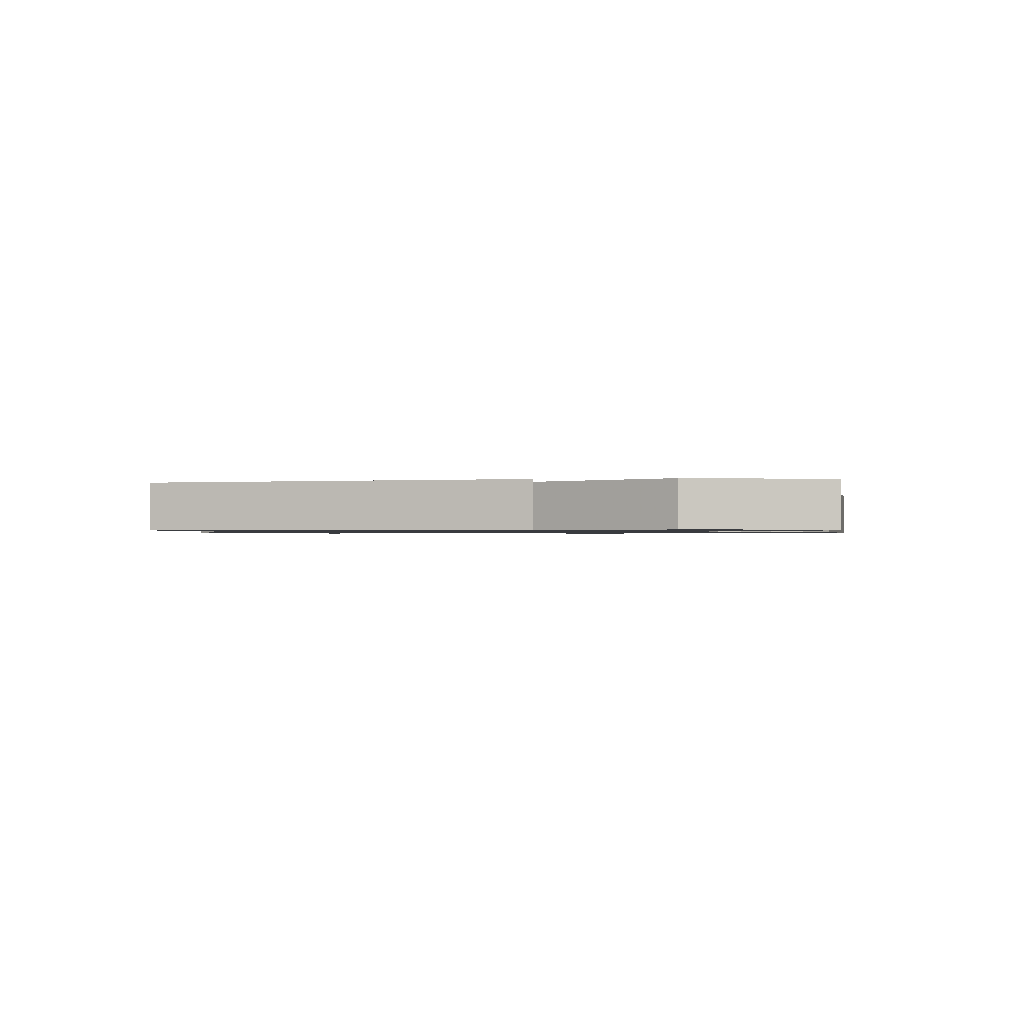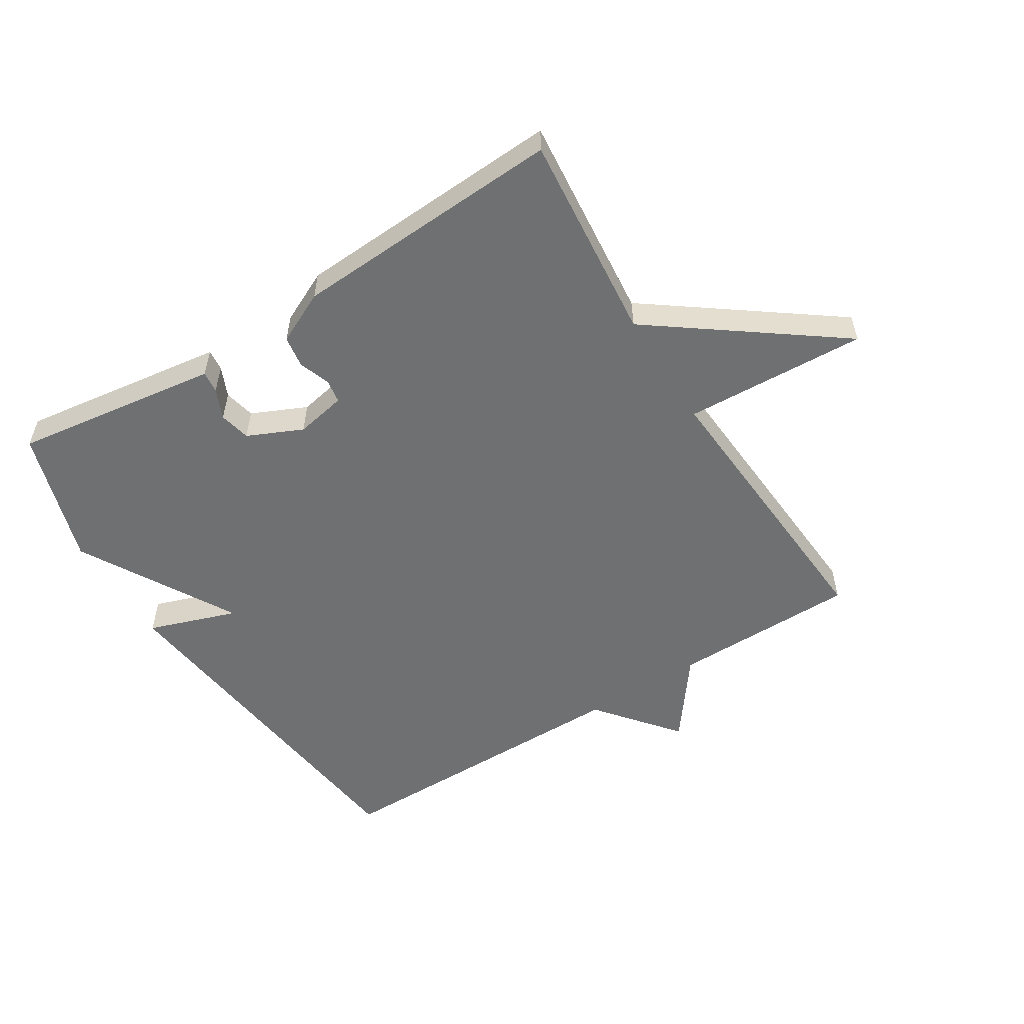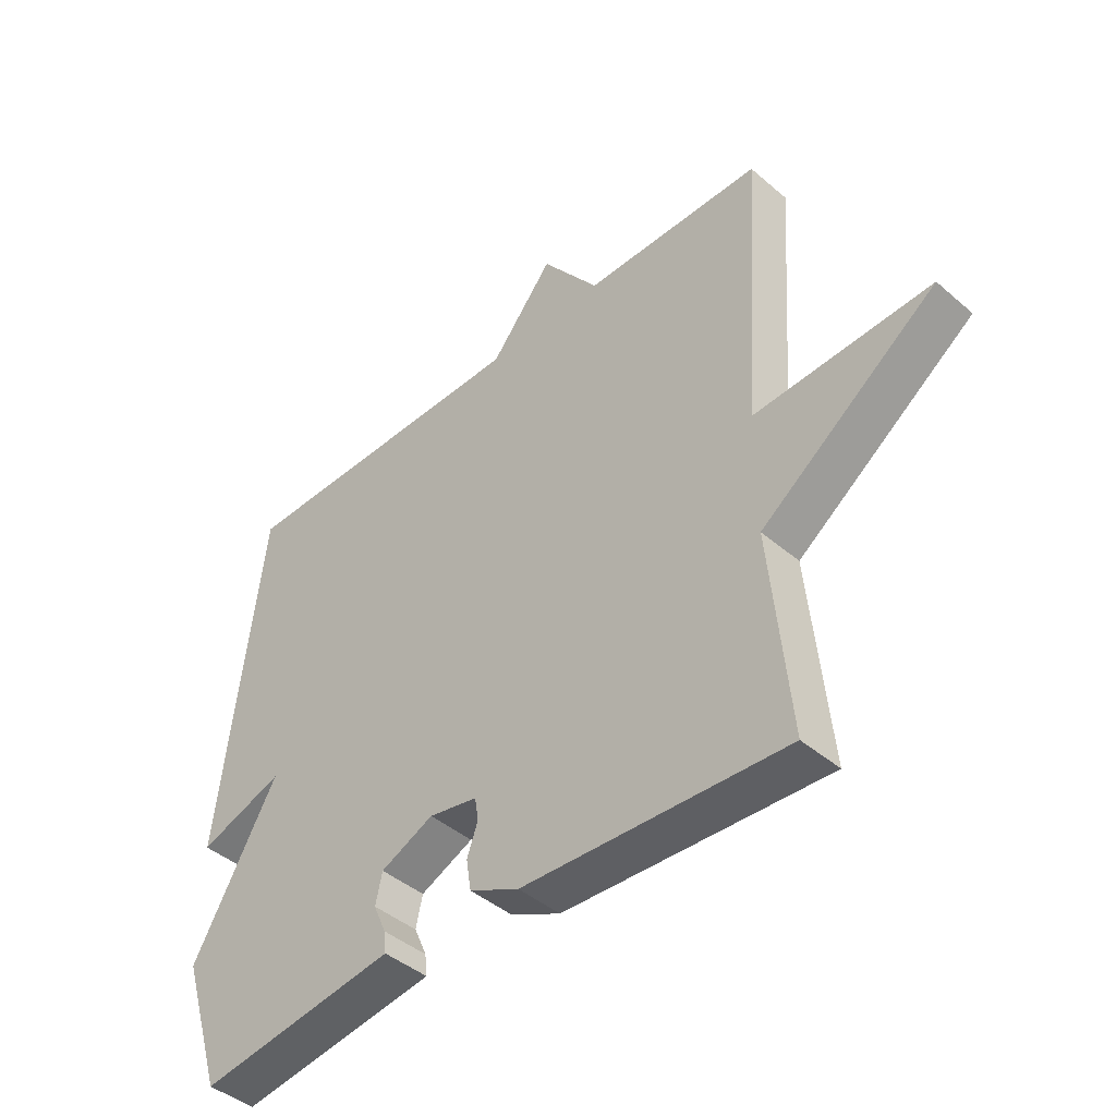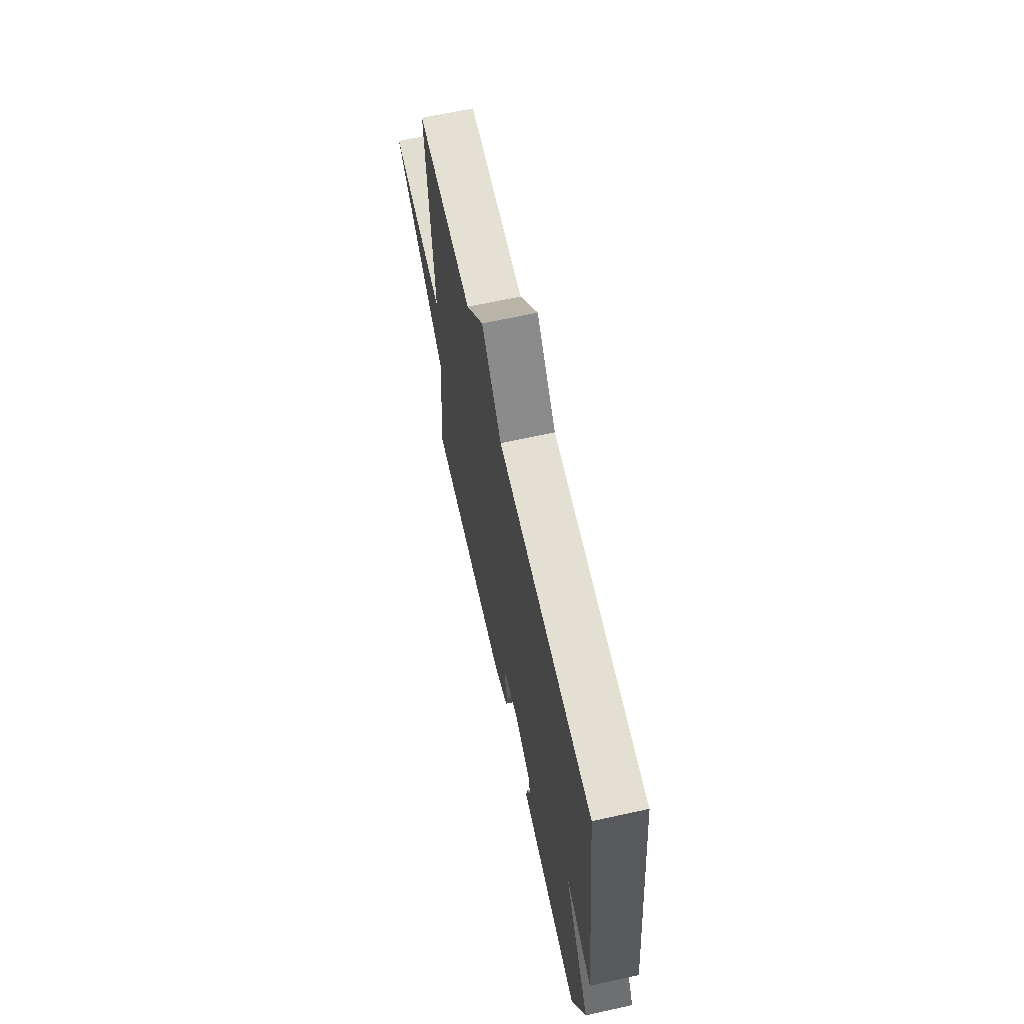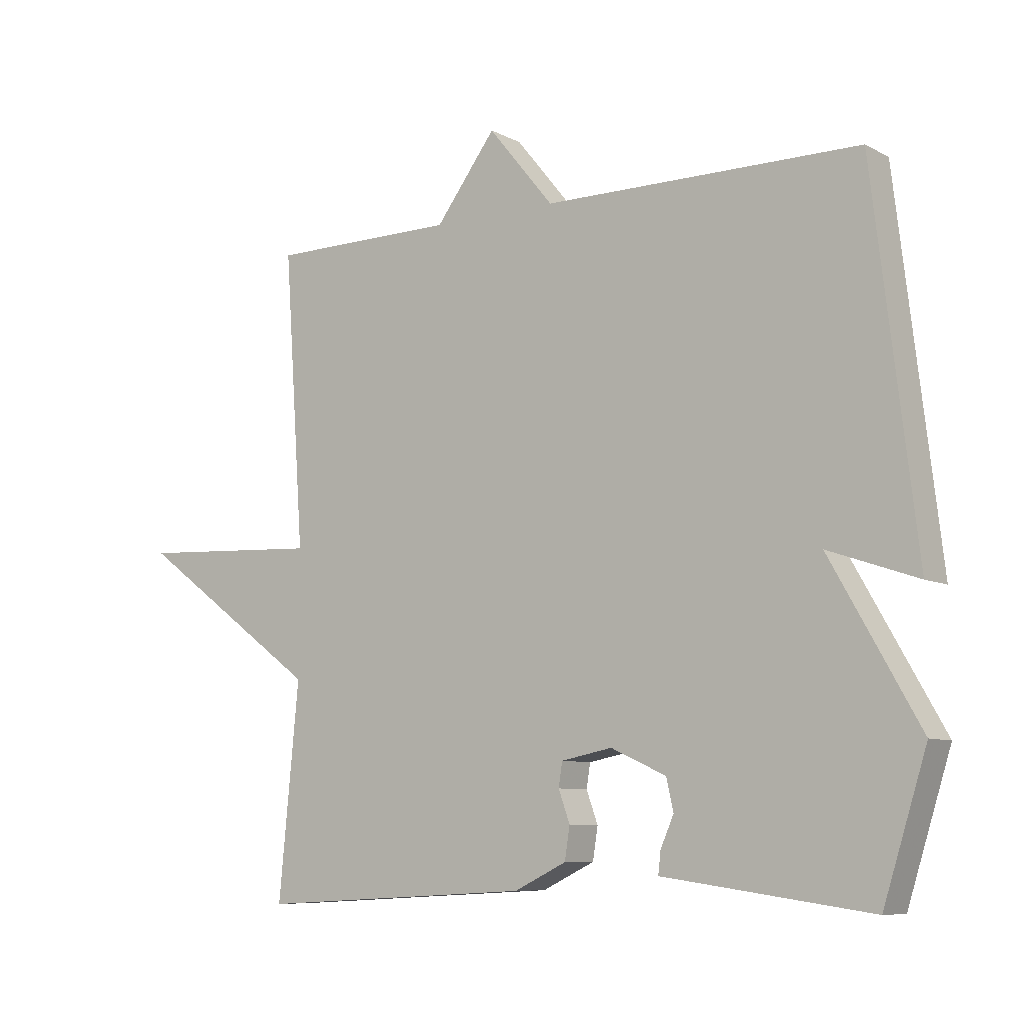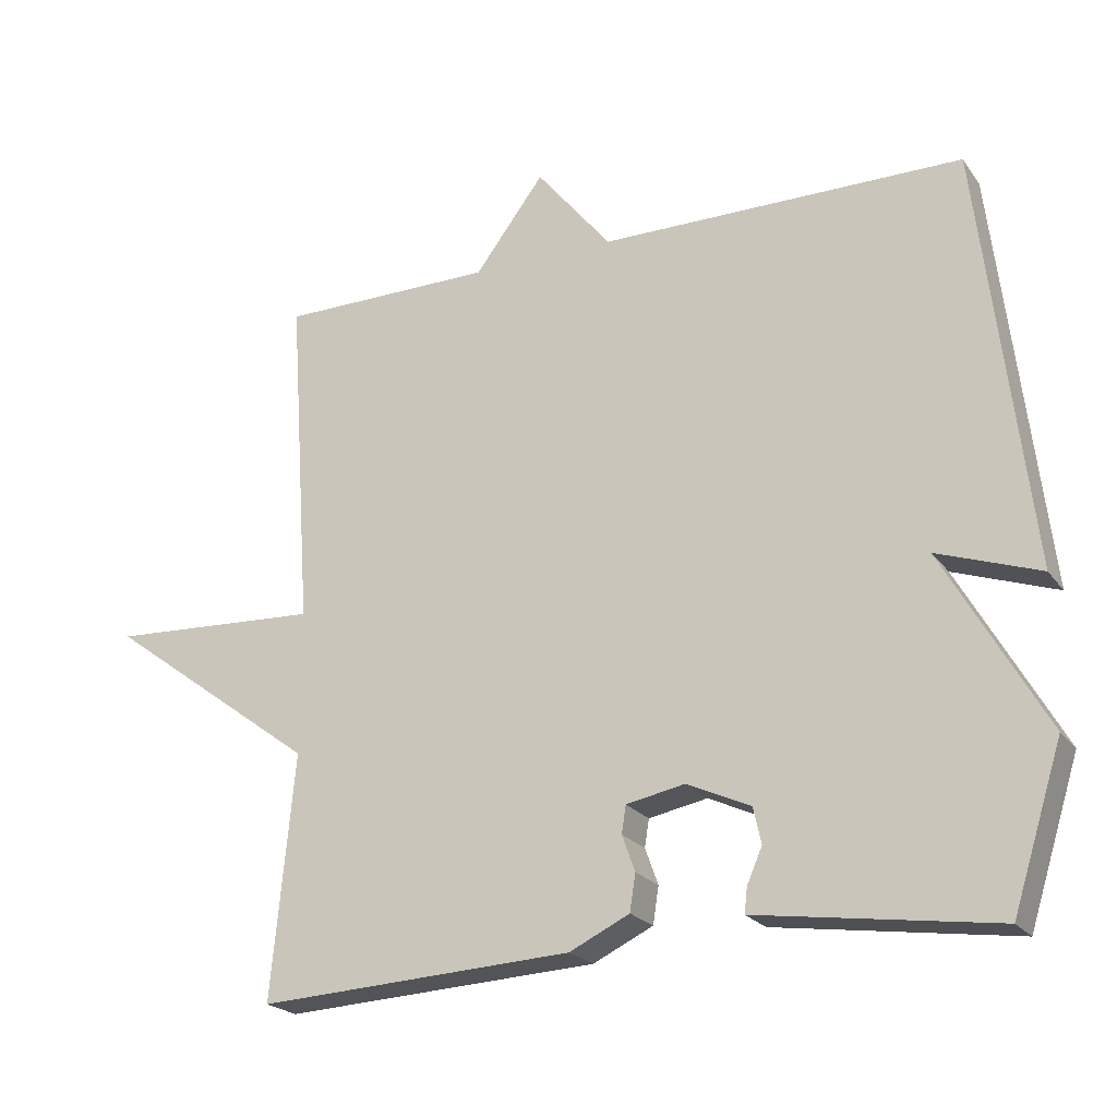
<metadata>
{"format":"obj","ext":"obj","renderer":"f3d","projection":"perspective","resolution":1024,"background":"white","views":[{"elev":-0.9,"azim":99.9,"up":"+Y"},{"elev":-54.9,"azim":-148.0,"up":"+Y"},{"elev":-43.4,"azim":-135.3,"up":"+Z"},{"elev":66.2,"azim":77.6,"up":"+Z"},{"elev":-8.2,"azim":35.5,"up":"+Z"},{"elev":-21.8,"azim":26.1,"up":"+Z"}]}
</metadata>
<code>
v 0.5 0.07 -0.5
v 0.228 0.07 -0.462
v 0.17 0.07 -0.454
v 0.174 0.07 -0.419
v 0.195 0.07 -0.371
v 0.184 0.07 -0.321
v 0.096 0.07 -0.281
v 0.015 0.07 -0.297
v 0.009 0.07 -0.335
v 0.027 0.07 -0.385
v 0.019 0.07 -0.436
v -0.064 0.07 -0.476
v -0.5 0.07 -0.5
v -0.468 0.07 -0.164
v -0.76 0.07 0.05
v -0.468 0.07 0.036
v -0.5 0.07 0.5
v -0.203 0.07 0.502
v -0.107 0.07 0.63
v -0.003 0.07 0.502
v 0.5 0.07 0.5
v 0.569 0.07 -0.081
v 0.427 0.07 -0.032
v 0.569 0.07 -0.281
v 0.5 0 -0.5
v 0.228 0 -0.462
v 0.17 0 -0.454
v 0.174 0 -0.419
v 0.195 0 -0.371
v 0.184 0 -0.321
v 0.096 0 -0.281
v 0.015 0 -0.297
v 0.009 0 -0.335
v 0.027 0 -0.385
v 0.019 0 -0.436
v -0.064 0 -0.476
v -0.5 0 -0.5
v -0.468 0 -0.164
v -0.76 0 0.05
v -0.468 0 0.036
v -0.5 0 0.5
v -0.203 0 0.502
v -0.107 0 0.63
v -0.003 0 0.502
v 0.5 0 0.5
v 0.569 0 -0.081
v 0.427 0 -0.032
v 0.569 0 -0.281
f 23 24 1 2
f 20 21 22 23
f 18 19 20 23
f 16 17 18 23
f 14 15 16 23
f 12 13 14
f 11 12 14
f 10 11 14
f 9 10 14
f 8 9 14
f 7 8 14 23
f 6 7 23
f 5 6 23 2
f 2 3 4 5
f 26 25 48 47
f 47 46 45 44
f 47 44 43 42
f 47 42 41 40
f 47 40 39 38
f 38 37 36
f 38 36 35
f 38 35 34
f 38 34 33
f 38 33 32
f 47 38 32 31
f 47 31 30
f 26 47 30 29
f 29 28 27 26
f 1 25 26 2
f 2 26 27 3
f 3 27 28 4
f 4 28 29 5
f 5 29 30 6
f 6 30 31 7
f 7 31 32 8
f 8 32 33 9
f 9 33 34 10
f 10 34 35 11
f 11 35 36 12
f 12 36 37 13
f 13 37 38 14
f 14 38 39 15
f 15 39 40 16
f 16 40 41 17
f 17 41 42 18
f 18 42 43 19
f 19 43 44 20
f 20 44 45 21
f 21 45 46 22
f 22 46 47 23
f 23 47 48 24
f 24 48 25 1

</code>
